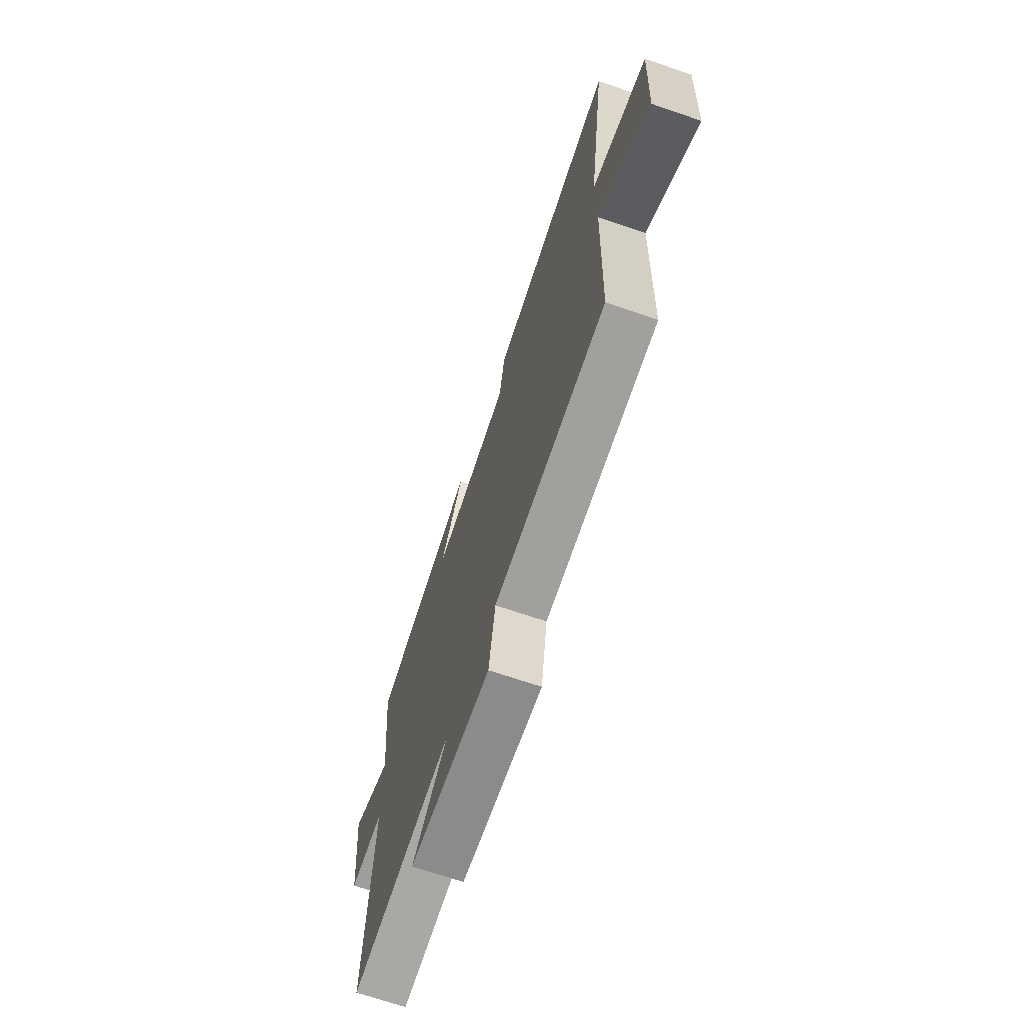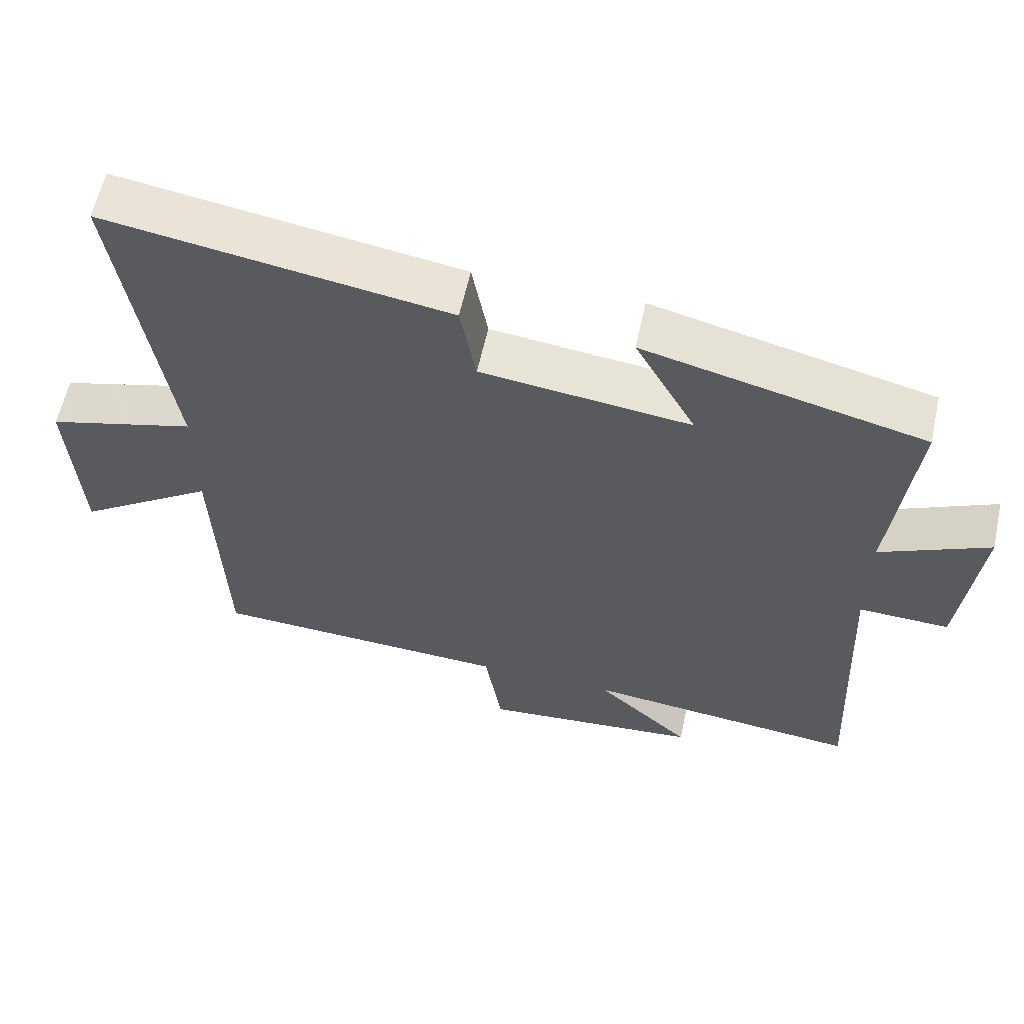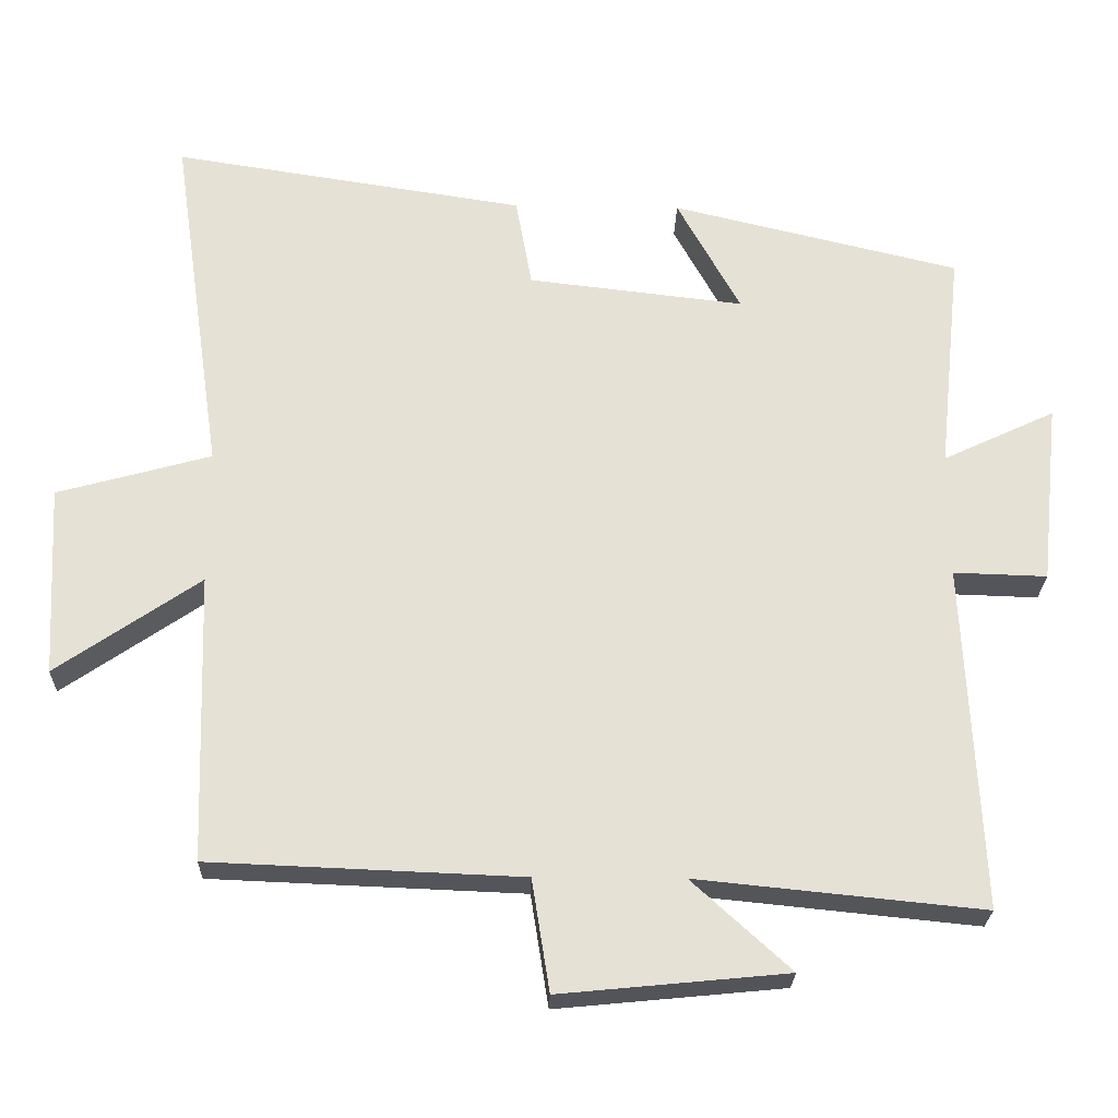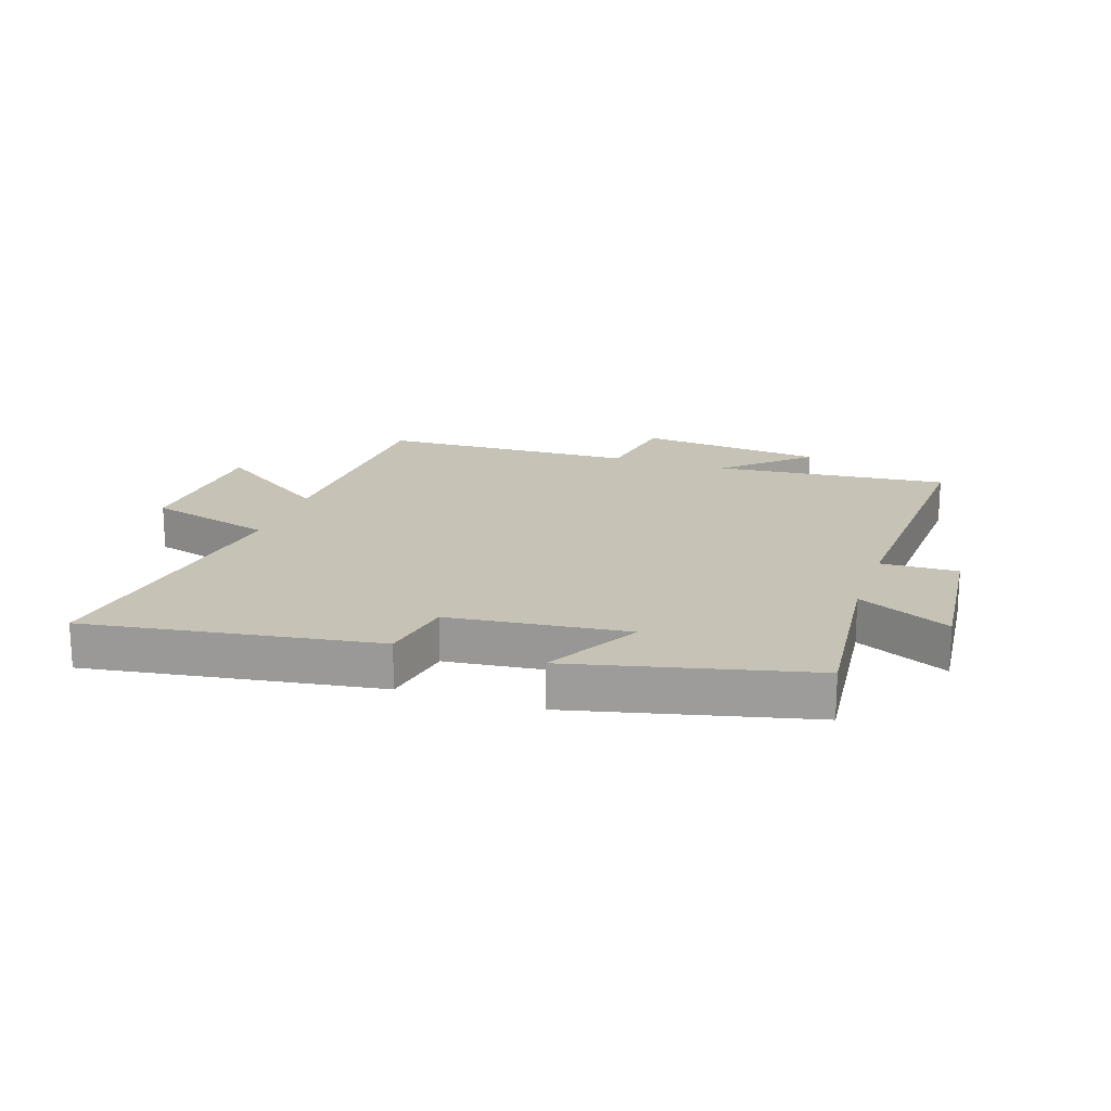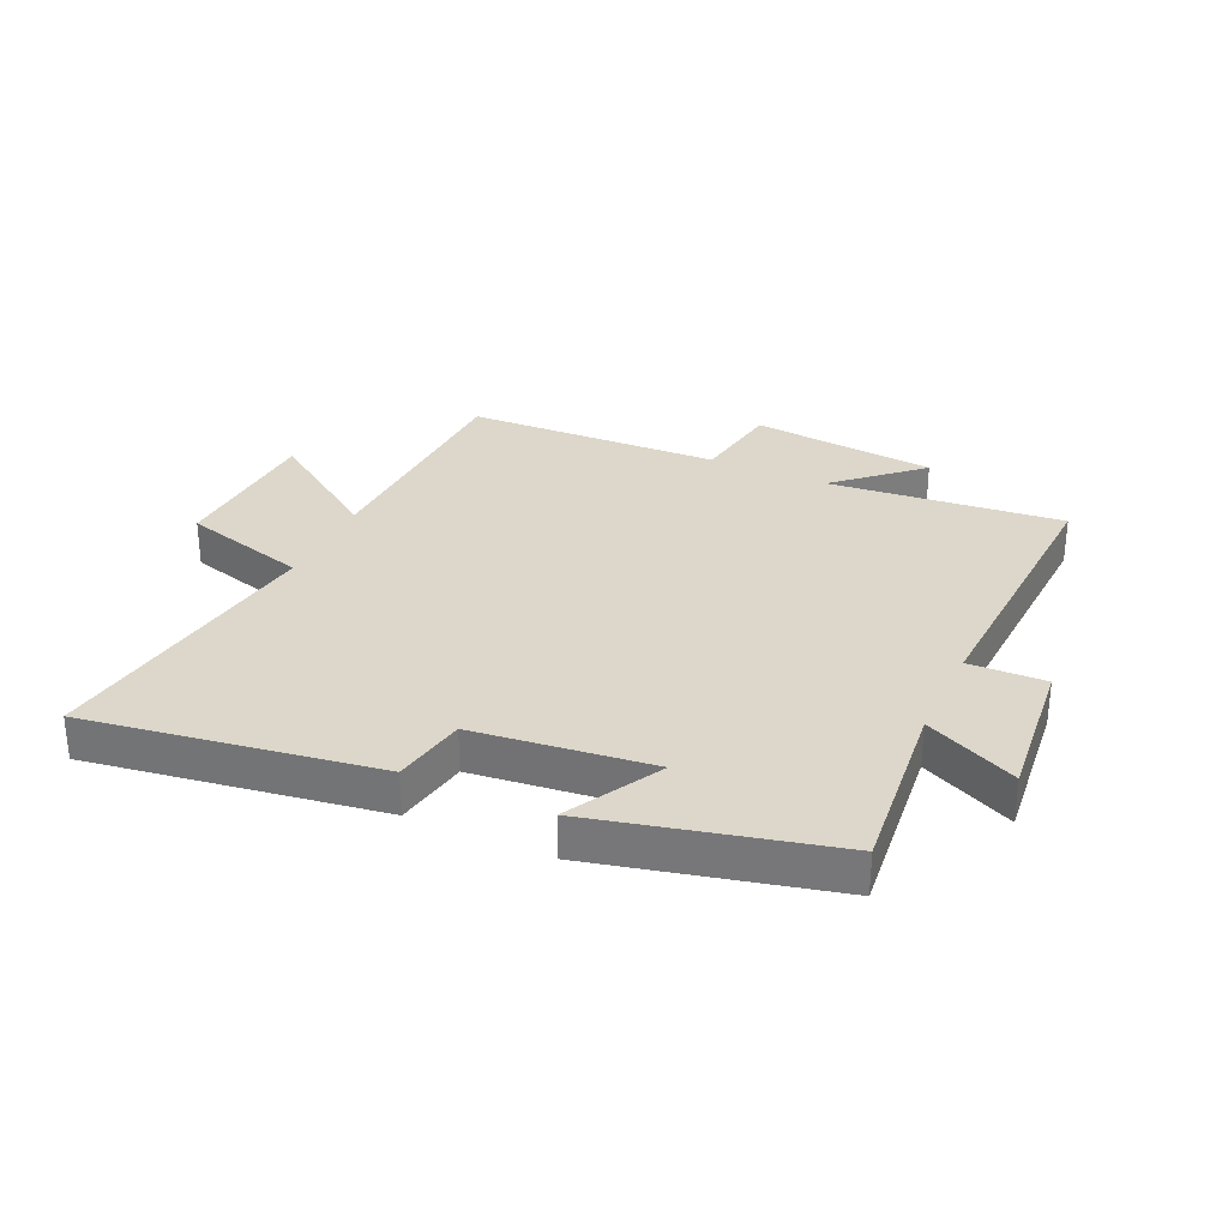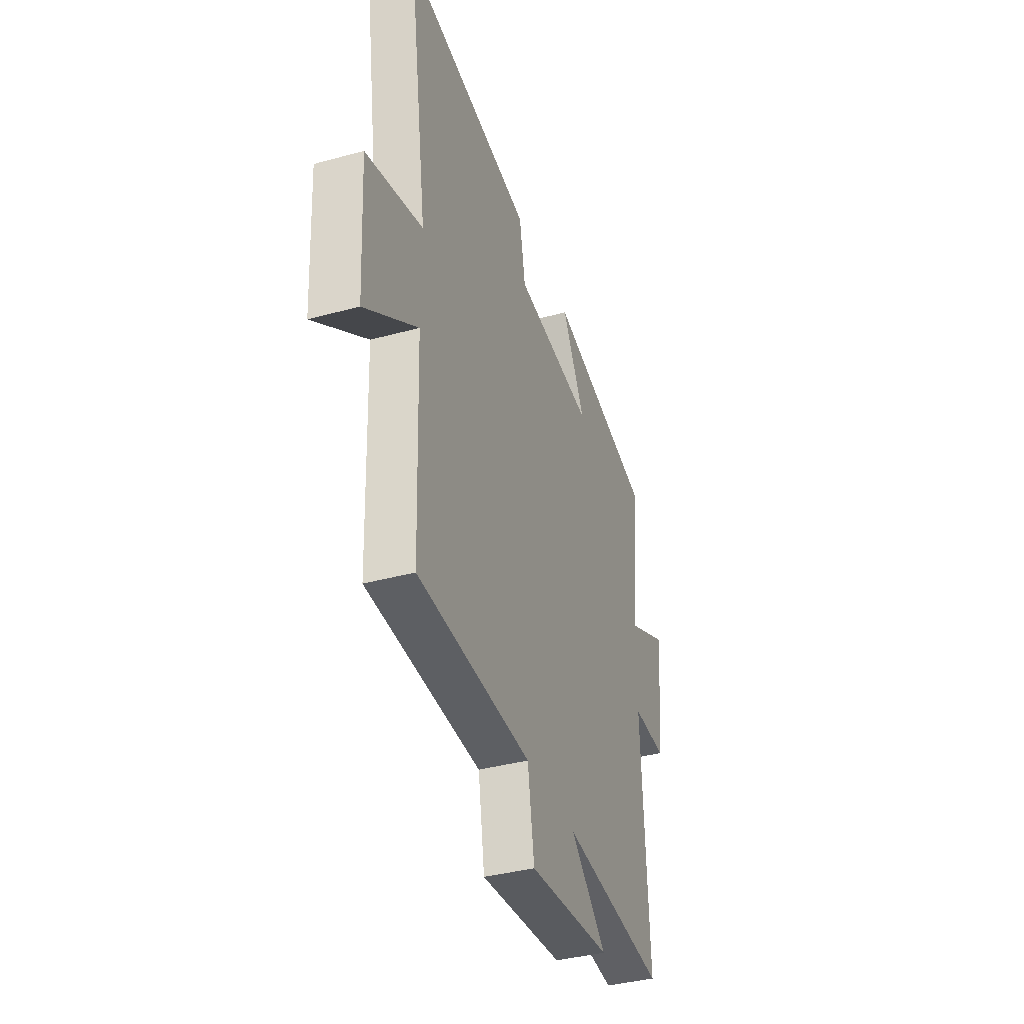
<metadata>
{"format":"obj","ext":"obj","renderer":"f3d","projection":"perspective","resolution":1024,"background":"white","views":[{"elev":-69.3,"azim":-108.9,"up":"+Z"},{"elev":60.0,"azim":12.3,"up":"+Z"},{"elev":-24.8,"azim":-1.5,"up":"+Z"},{"elev":18.9,"azim":18.7,"up":"+Y"},{"elev":30.8,"azim":24.7,"up":"+Y"},{"elev":-38.2,"azim":-70.9,"up":"+Z"}]}
</metadata>
<code>
v 0.532 0.07 0.406
v 0.5 0.07 0.103
v 0.653 0.07 0.175
v 0.627 0.07 -0.073
v 0.5 0.07 -0.069
v 0.522 0.07 -0.539
v 0.134 0.07 -0.5
v 0.268 0.07 -0.622
v -0.04 0.07 -0.652
v -0.064 0.07 -0.5
v -0.487 0.07 -0.483
v -0.5 0.07 -0.091
v -0.695 0.07 -0.225
v -0.709 0.07 0.035
v -0.5 0.07 0.093
v -0.57 0.07 0.574
v -0.09 0.07 0.5
v -0.068 0.07 0.377
v 0.226 0.07 0.343
v 0.14 0.07 0.5
v 0.532 0 0.406
v 0.5 0 0.103
v 0.653 0 0.175
v 0.627 0 -0.073
v 0.5 0 -0.069
v 0.522 0 -0.539
v 0.134 0 -0.5
v 0.268 0 -0.622
v -0.04 0 -0.652
v -0.064 0 -0.5
v -0.487 0 -0.483
v -0.5 0 -0.091
v -0.695 0 -0.225
v -0.709 0 0.035
v -0.5 0 0.093
v -0.57 0 0.574
v -0.09 0 0.5
v -0.068 0 0.377
v 0.226 0 0.343
v 0.14 0 0.5
f 19 20 1 2
f 18 19 2
f 15 16 17 18
f 15 18 2
f 12 13 14 15
f 12 15 2
f 11 12 2
f 10 11 2
f 7 8 9 10
f 7 10 2 3
f 5 6 7
f 5 7 3
f 3 4 5
f 22 21 40 39
f 22 39 38
f 38 37 36 35
f 22 38 35
f 35 34 33 32
f 22 35 32
f 22 32 31
f 22 31 30
f 30 29 28 27
f 23 22 30 27
f 27 26 25
f 23 27 25
f 25 24 23
f 1 21 22 2
f 2 22 23 3
f 3 23 24 4
f 4 24 25 5
f 5 25 26 6
f 6 26 27 7
f 7 27 28 8
f 8 28 29 9
f 9 29 30 10
f 10 30 31 11
f 11 31 32 12
f 12 32 33 13
f 13 33 34 14
f 14 34 35 15
f 15 35 36 16
f 16 36 37 17
f 17 37 38 18
f 18 38 39 19
f 19 39 40 20
f 20 40 21 1

</code>
